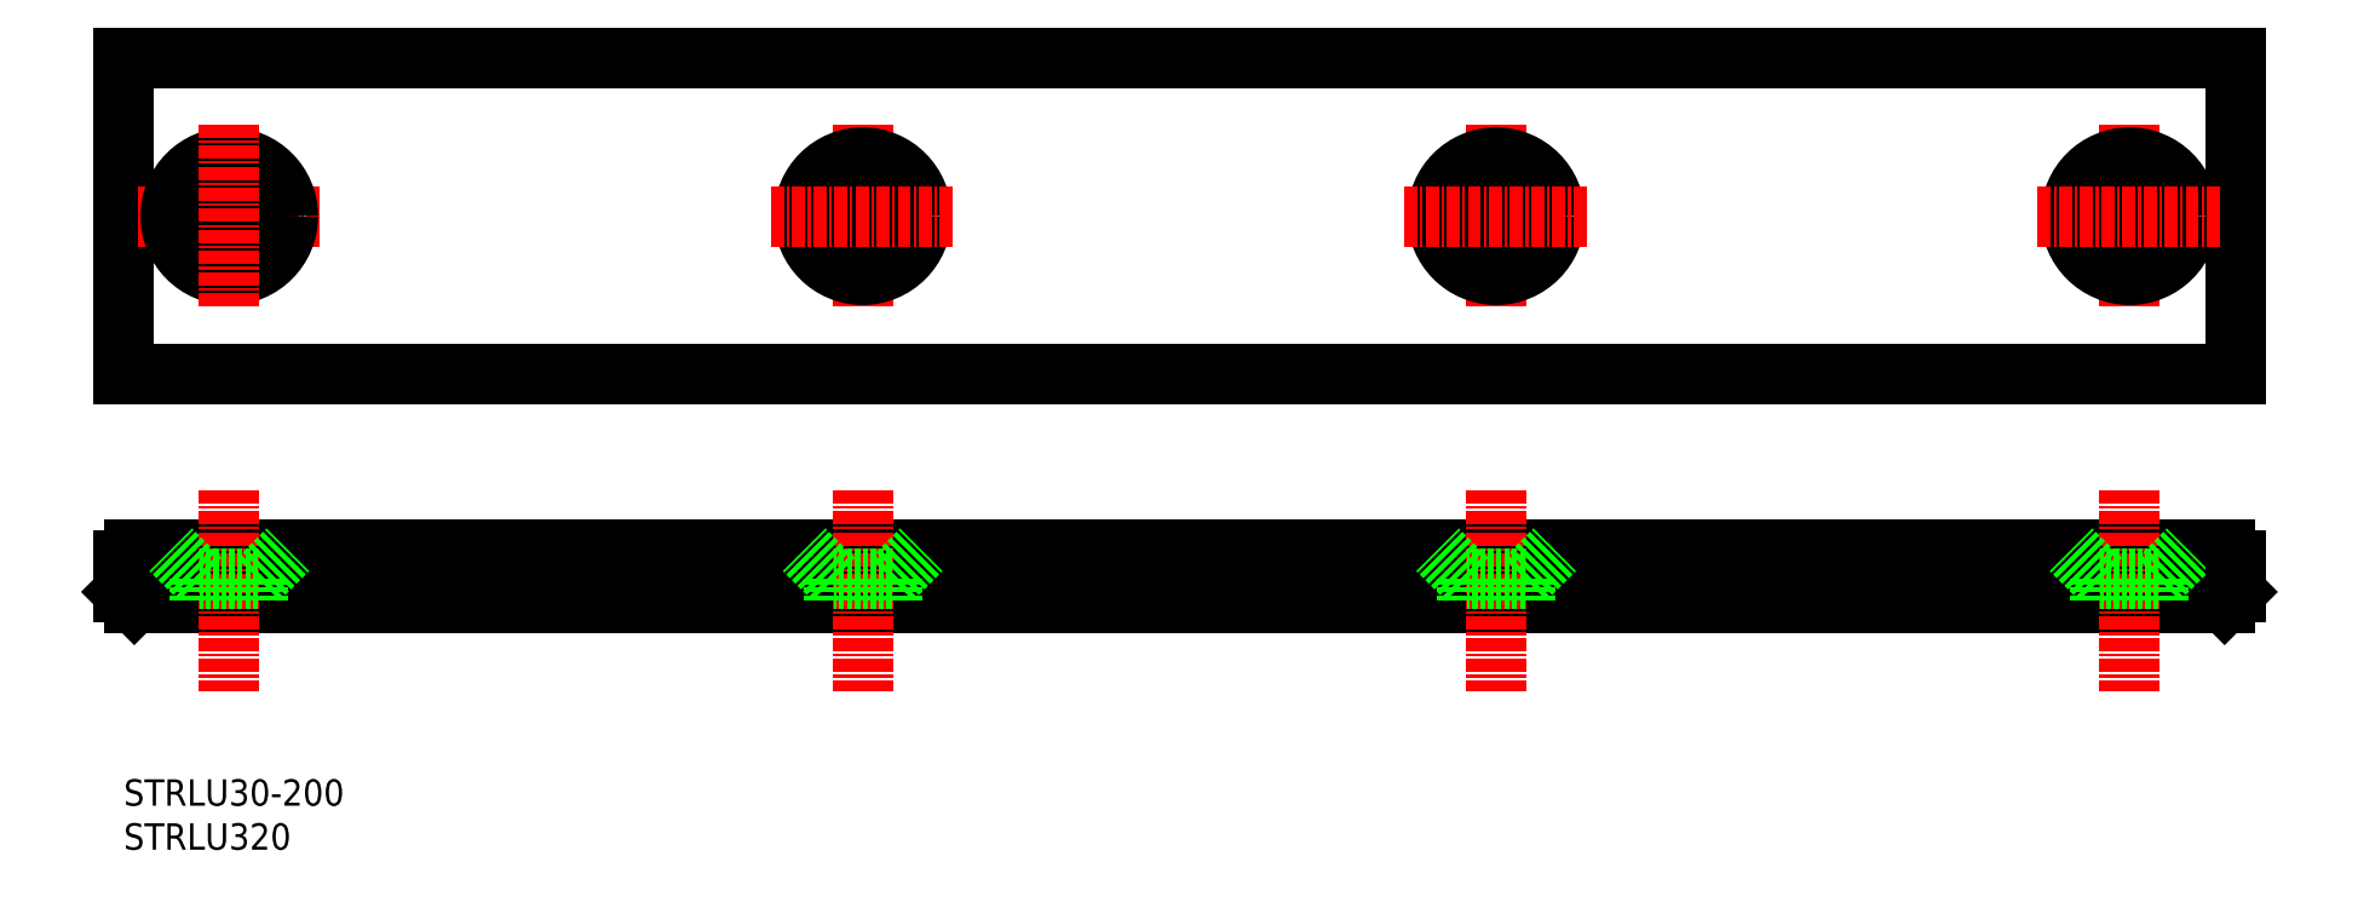
<metadata>
{"format":"dxf","ext":"dxf","renderer":"ezdxf+matplotlib","layout":"modelspace","background":"white","min_lineweight":24,"dpi":150}
</metadata>
<code>
0
SECTION
2
ENTITIES
0
LINE
8
0
10
10
20
85
30
0
11
210
21
85
31
0
0
LINE
8
0
10
10
20
55
30
0
11
210
21
55
31
0
0
LINE
8
0
10
10
20
85
30
0
11
10
21
55
31
0
0
LINE
8
0
10
210
20
85
30
0
11
210
21
55
31
0
0
LINE
8
0
10
11
20
38.41
30
0
11
209
21
38.41
31
0
0
LINE
8
0
10
11
20
33.41
30
0
11
209
21
33.41
31
0
0
LINE
8
CENTER
10
11.31
20
70
30
0
11
28.69
21
70
31
0
0
ARC
8
0
10
11
20
37.41
30
0
40
1
50
90
51
180
0
TEXT
8
0
10
10
20
14.17
30
0
40
2.5
1
STRLU30-200
0
TEXT
8
0
10
10
20
10
30
0
40
2.5
1
STRLU320
0
LINE
8
0
10
11
20
33.41
30
0
11
10
21
34.41
31
0
0
LINE
8
0
10
10
20
37.41
30
0
11
10
21
34.41
31
0
0
LINE
8
CENTER
10
20
20
44.07
30
0
11
20
21
25.05
31
0
0
LINE
8
CENTER
10
80
20
44.07
30
0
11
80
21
25.05
31
0
0
LINE
8
0
10
82.75
20
35.61
30
0
11
85.55
21
38.41
31
0
0
LINE
8
0
10
77.25
20
35.61
30
0
11
74.45
21
38.41
31
0
0
LINE
8
0
10
22.75
20
35.61
30
0
11
25.55
21
38.41
31
0
0
LINE
8
0
10
17.25
20
35.61
30
0
11
14.45
21
38.41
31
0
0
LINE
8
0
10
22.75
20
35.61
30
0
11
22.75
21
33.41
31
0
0
LINE
8
0
10
17.25
20
35.61
30
0
11
17.25
21
33.41
31
0
0
LINE
8
0
10
22.75
20
35.61
30
0
11
17.25
21
35.61
31
0
0
LINE
8
0
10
82.75
20
35.61
30
0
11
82.75
21
33.41
31
0
0
LINE
8
0
10
77.25
20
35.61
30
0
11
77.25
21
33.41
31
0
0
LINE
8
0
10
82.75
20
35.61
30
0
11
77.25
21
35.61
31
0
0
LINE
8
CENTER
10
140
20
44.07
30
0
11
140
21
25.05
31
0
0
LINE
8
0
10
142.8
20
35.61
30
0
11
145.6
21
38.41
31
0
0
LINE
8
0
10
137.3
20
35.61
30
0
11
134.5
21
38.41
31
0
0
LINE
8
0
10
142.8
20
35.61
30
0
11
142.8
21
33.41
31
0
0
LINE
8
0
10
137.3
20
35.61
30
0
11
137.3
21
33.41
31
0
0
LINE
8
0
10
142.8
20
35.61
30
0
11
137.3
21
35.61
31
0
0
LINE
8
CENTER
10
80
20
78.69
30
0
11
80
21
61.31
31
0
0
CIRCLE
8
0
10
80
20
70
30
0
40
5.55
0
CIRCLE
8
0
10
80
20
70
30
0
40
2.75
0
CIRCLE
8
0
10
20
20
70
30
0
40
2.75
0
CIRCLE
8
0
10
20
20
70
30
0
40
5.55
0
LINE
8
CENTER
10
20
20
78.69
30
0
11
20
21
61.31
31
0
0
LINE
8
CENTER
10
71.31
20
70
30
0
11
88.69
21
70
31
0
0
LINE
8
CENTER
10
140
20
78.69
30
0
11
140
21
61.31
31
0
0
CIRCLE
8
0
10
140
20
70
30
0
40
2.75
0
CIRCLE
8
0
10
140
20
70
30
0
40
5.55
0
LINE
8
CENTER
10
131.3
20
70
30
0
11
148.7
21
70
31
0
0
LINE
8
CENTER
10
200
20
44.07
30
0
11
200
21
25.05
31
0
0
ARC
8
0
10
209
20
37.41
30
0
40
1
50
0
51
90
0
LINE
8
0
10
202.8
20
35.61
30
0
11
205.5
21
38.41
31
0
0
LINE
8
0
10
197.2
20
35.61
30
0
11
194.4
21
38.41
31
0
0
LINE
8
0
10
202.8
20
35.61
30
0
11
197.2
21
35.61
31
0
0
LINE
8
0
10
197.2
20
35.61
30
0
11
197.2
21
33.41
31
0
0
LINE
8
0
10
209
20
33.41
30
0
11
210
21
34.41
31
0
0
LINE
8
0
10
202.8
20
35.61
30
0
11
202.8
21
33.41
31
0
0
LINE
8
0
10
210
20
37.41
30
0
11
210
21
34.41
31
0
0
LINE
8
CENTER
10
200
20
78.69
30
0
11
200
21
61.31
31
0
0
CIRCLE
8
0
10
200
20
70
30
0
40
5.55
0
CIRCLE
8
0
10
200
20
70
30
0
40
2.75
0
LINE
8
CENTER
10
191.3
20
70
30
0
11
208.7
21
70
31
0
0
ENDSEC
0
EOF

</code>
